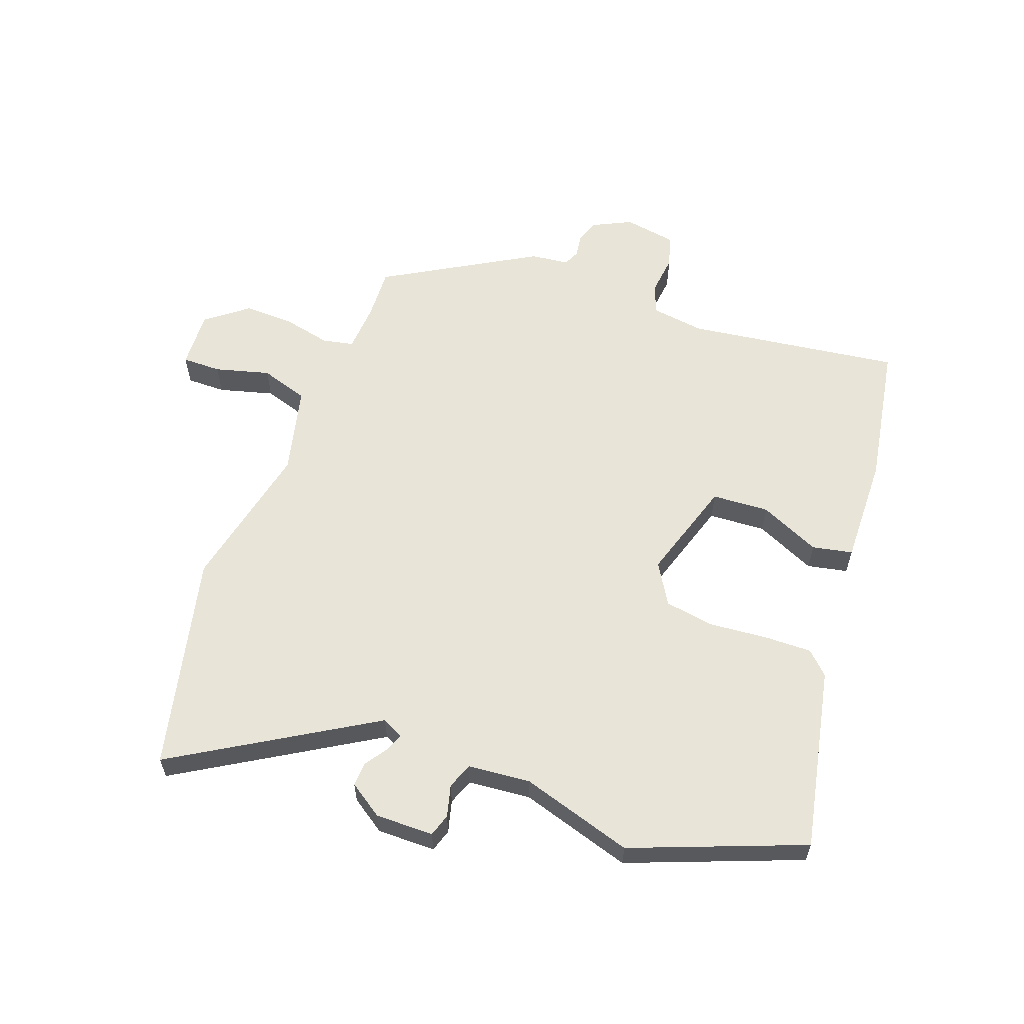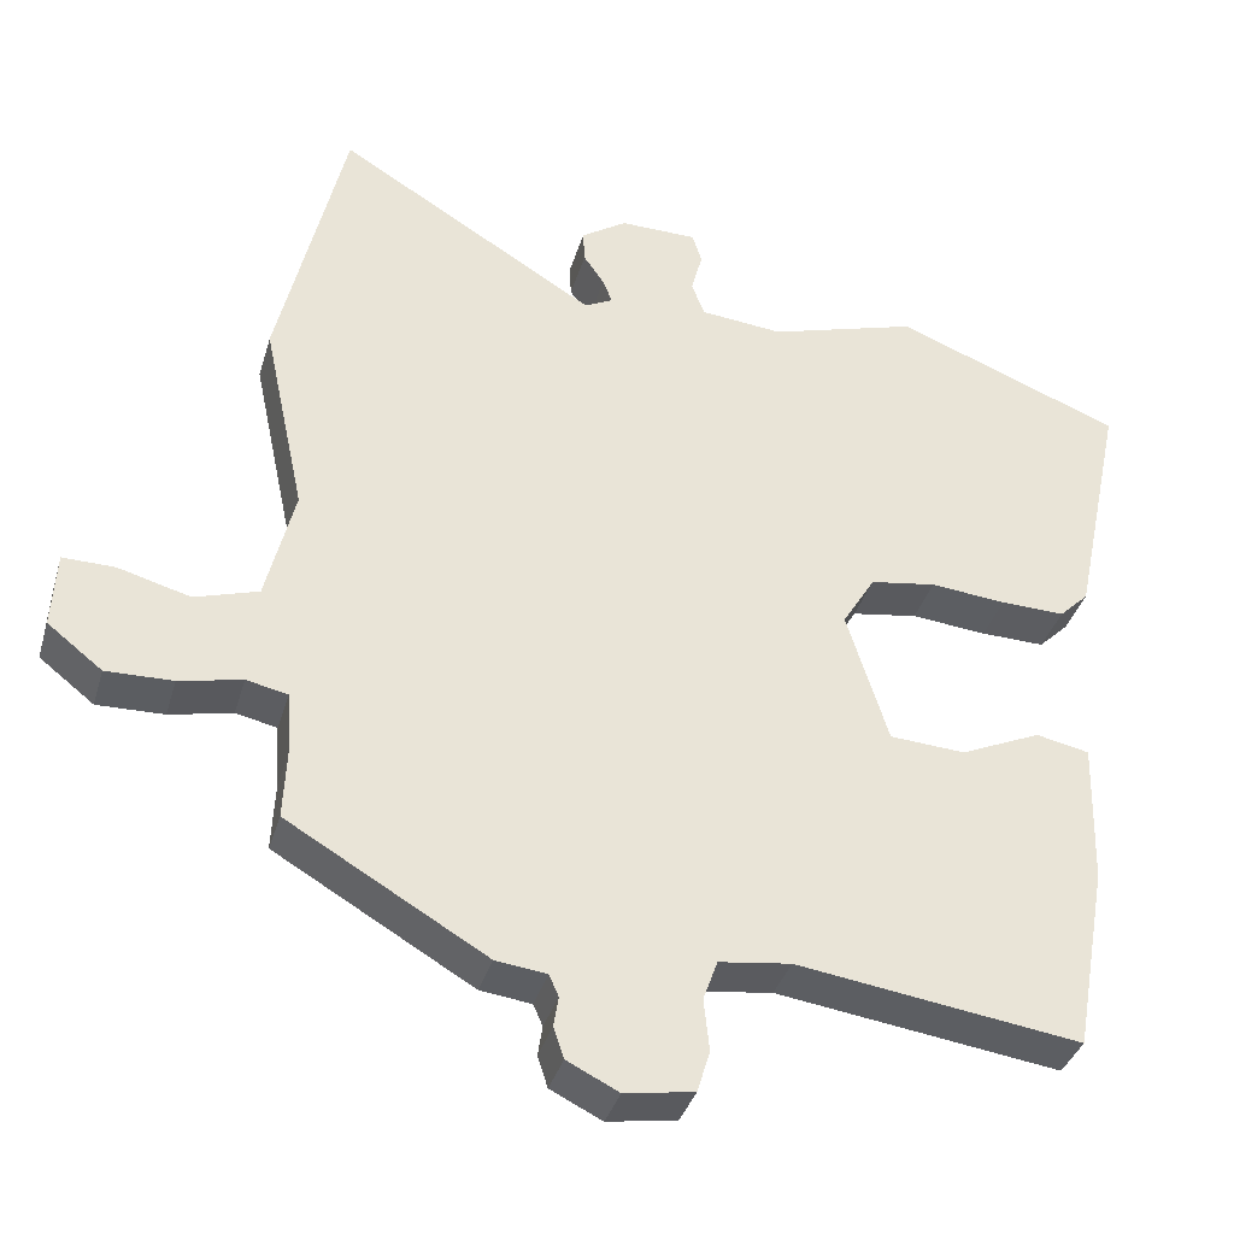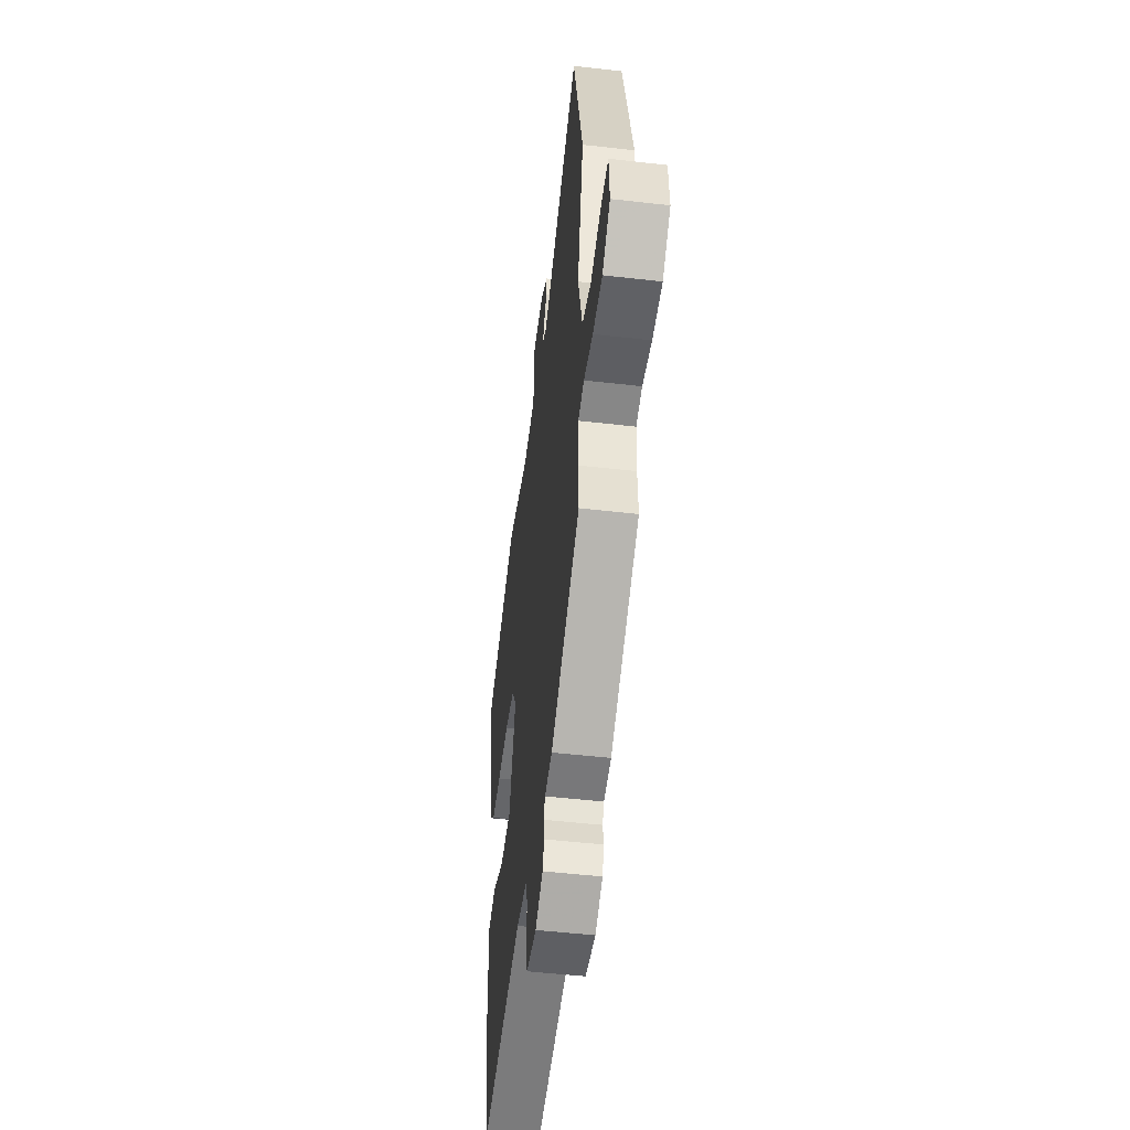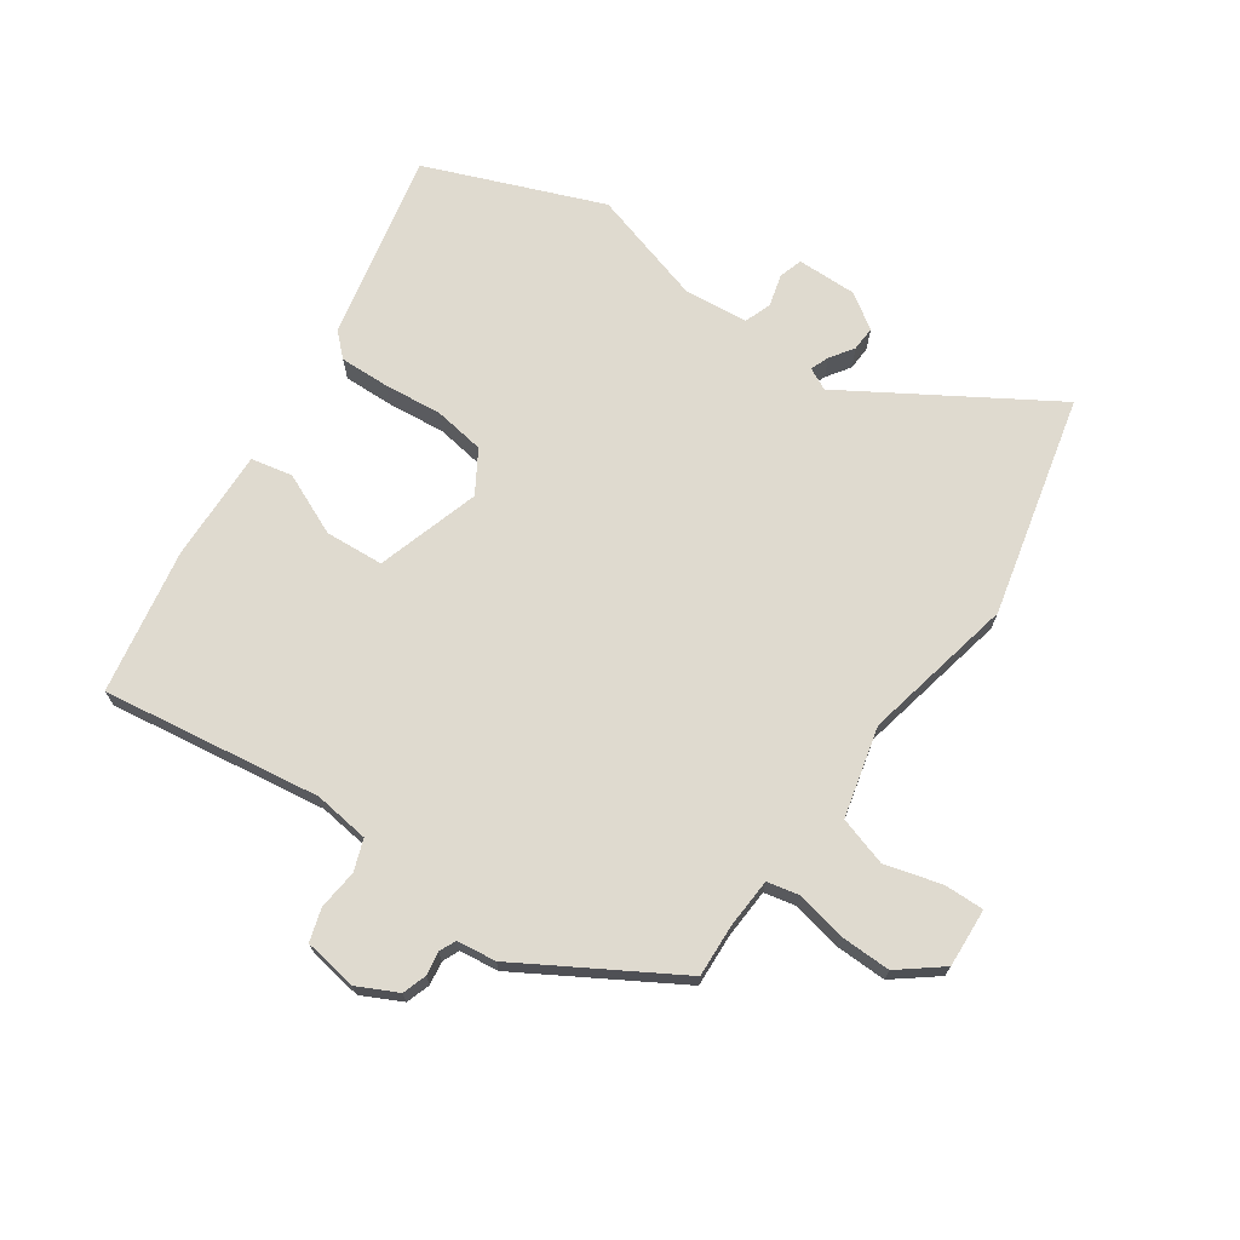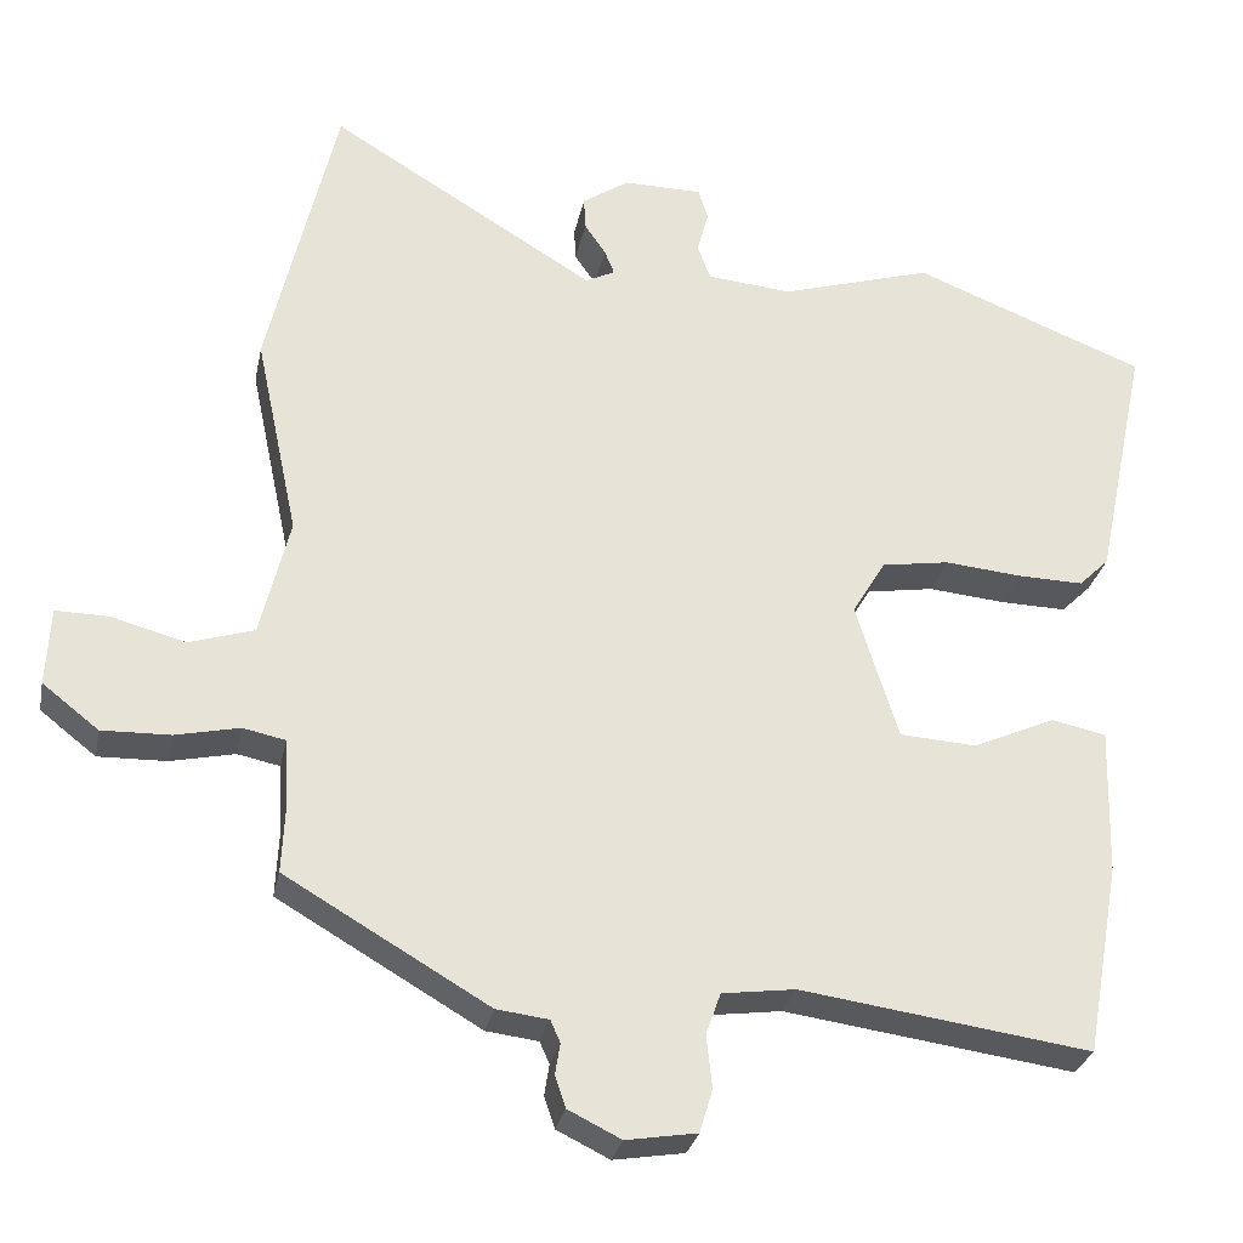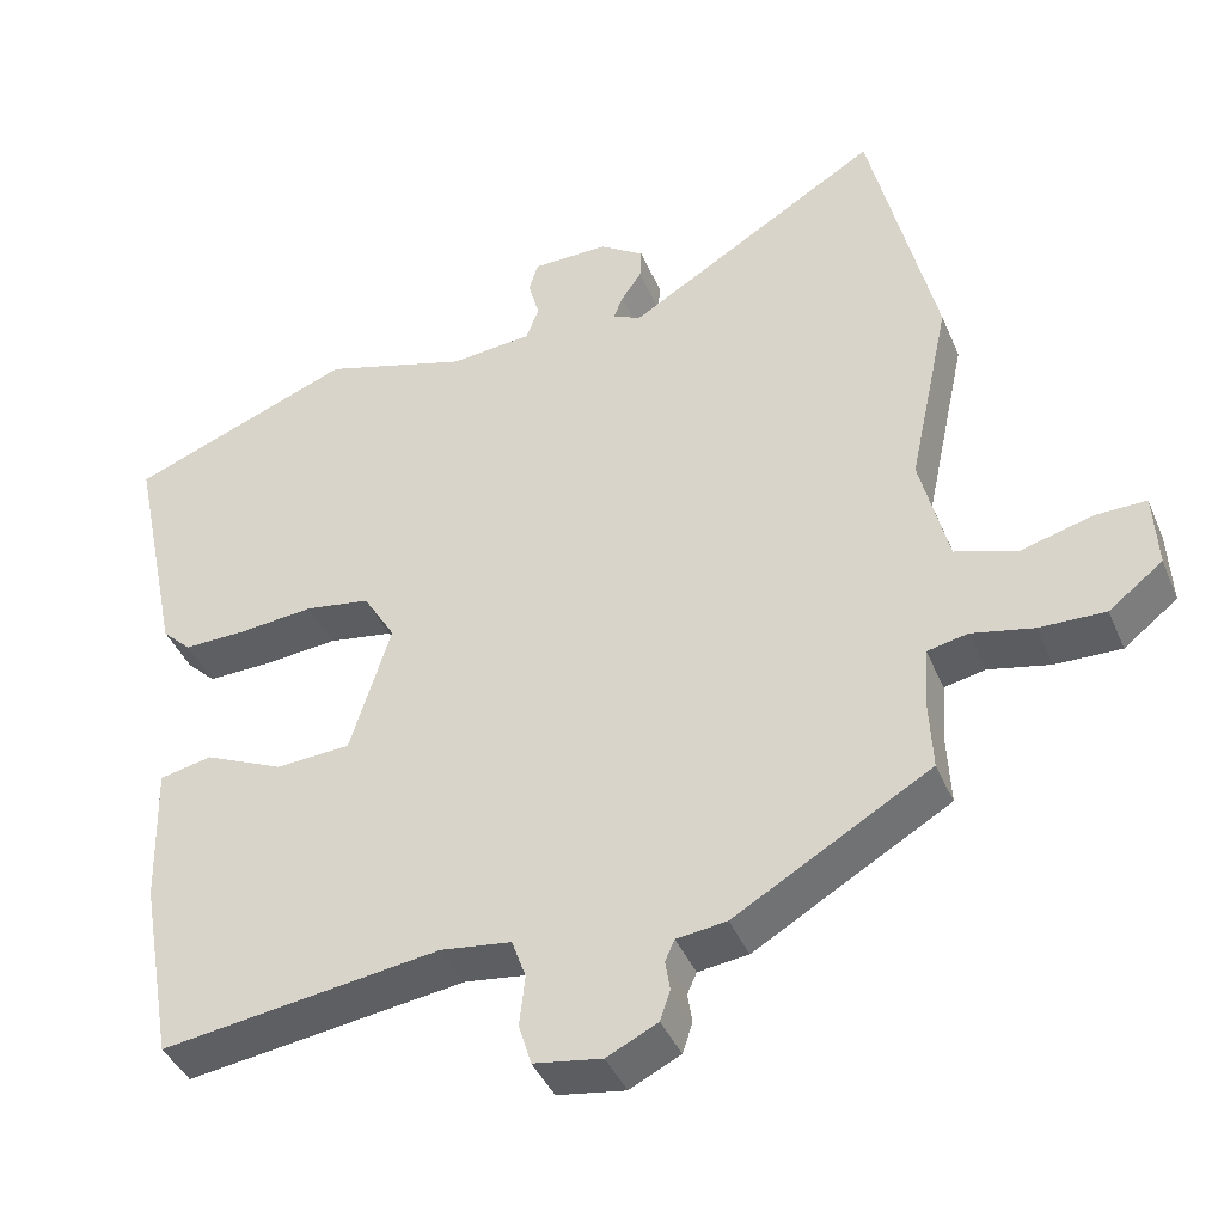
<metadata>
{"format":"obj","ext":"obj","renderer":"f3d","projection":"perspective","resolution":1024,"background":"white","views":[{"elev":60.0,"azim":20.4,"up":"+Y"},{"elev":-36.7,"azim":-15.8,"up":"+Z"},{"elev":-50.4,"azim":-97.2,"up":"+Z"},{"elev":70.7,"azim":-145.5,"up":"+Y"},{"elev":-28.6,"azim":-11.3,"up":"+Z"},{"elev":-41.1,"azim":-158.3,"up":"+Z"}]}
</metadata>
<code>
v 0.48 0.07 -0.515
v 0.124 0.07 -0.465
v 0.034 0.07 -0.477
v 0.016 0.07 -0.528
v 0.023 0.07 -0.593
v 0.007 0.07 -0.646
v -0.08 0.07 -0.66
v -0.145 0.07 -0.628
v -0.158 0.07 -0.589
v -0.152 0.07 -0.551
v -0.164 0.07 -0.524
v -0.228 0.07 -0.516
v -0.478 0.07 -0.37
v -0.474 0.07 -0.284
v -0.479 0.07 -0.203
v -0.531 0.07 -0.192
v -0.61 0.07 -0.209
v -0.694 0.07 -0.211
v -0.763 0.07 -0.157
v -0.758 0.07 -0.061
v -0.693 0.07 -0.062
v -0.602 0.07 -0.087
v -0.522 0.07 -0.062
v -0.486 0.07 0.085
v -0.539 0.07 0.333
v -0.455 0.07 0.692
v -0.128 0.07 0.493
v -0.092 0.07 0.511
v -0.104 0.07 0.541
v -0.13 0.07 0.579
v -0.132 0.07 0.619
v -0.075 0.07 0.657
v 0.022 0.07 0.656
v 0.034 0.07 0.618
v 0.02 0.07 0.565
v 0.036 0.07 0.522
v 0.14 0.07 0.512
v 0.327 0.07 0.568
v 0.613 0.07 0.456
v 0.549 0.07 0.151
v 0.512 0.07 0.115
v 0.431 0.07 0.117
v 0.336 0.07 0.126
v 0.253 0.07 0.113
v 0.212 0.07 0.045
v 0.264 0.07 -0.123
v 0.359 0.07 -0.129
v 0.46 0.07 -0.084
v 0.527 0.07 -0.098
v 0.522 0.07 -0.279
v 0.48 0 -0.515
v 0.124 0 -0.465
v 0.034 0 -0.477
v 0.016 0 -0.528
v 0.023 0 -0.593
v 0.007 0 -0.646
v -0.08 0 -0.66
v -0.145 0 -0.628
v -0.158 0 -0.589
v -0.152 0 -0.551
v -0.164 0 -0.524
v -0.228 0 -0.516
v -0.478 0 -0.37
v -0.474 0 -0.284
v -0.479 0 -0.203
v -0.531 0 -0.192
v -0.61 0 -0.209
v -0.694 0 -0.211
v -0.763 0 -0.157
v -0.758 0 -0.061
v -0.693 0 -0.062
v -0.602 0 -0.087
v -0.522 0 -0.062
v -0.486 0 0.085
v -0.539 0 0.333
v -0.455 0 0.692
v -0.128 0 0.493
v -0.092 0 0.511
v -0.104 0 0.541
v -0.13 0 0.579
v -0.132 0 0.619
v -0.075 0 0.657
v 0.022 0 0.656
v 0.034 0 0.618
v 0.02 0 0.565
v 0.036 0 0.522
v 0.14 0 0.512
v 0.327 0 0.568
v 0.613 0 0.456
v 0.549 0 0.151
v 0.512 0 0.115
v 0.431 0 0.117
v 0.336 0 0.126
v 0.253 0 0.113
v 0.212 0 0.045
v 0.264 0 -0.123
v 0.359 0 -0.129
v 0.46 0 -0.084
v 0.527 0 -0.098
v 0.522 0 -0.279
f 50 1 2
f 49 50 2
f 48 49 2
f 47 48 2
f 46 47 2 3
f 45 46 3
f 41 42 43
f 40 41 43
f 39 40 43
f 38 39 43
f 37 38 43
f 36 37 43 44
f 33 34 35
f 32 33 35
f 31 32 35
f 30 31 35
f 29 30 35
f 28 29 35 36
f 36 44 45
f 28 36 45
f 27 28 45
f 45 3 4
f 27 45 4
f 26 27 4
f 25 26 4
f 24 25 4
f 20 21 22
f 19 20 22
f 18 19 22
f 17 18 22
f 16 17 22
f 15 16 22 23
f 11 12 13 14
f 11 14 15
f 8 9 10
f 7 8 10
f 6 7 10
f 5 6 10
f 4 5 10
f 4 10 11
f 15 23 24
f 11 15 24
f 4 11 24
f 52 51 100
f 52 100 99
f 52 99 98
f 52 98 97
f 53 52 97 96
f 53 96 95
f 93 92 91
f 93 91 90
f 93 90 89
f 93 89 88
f 93 88 87
f 94 93 87 86
f 85 84 83
f 85 83 82
f 85 82 81
f 85 81 80
f 85 80 79
f 86 85 79 78
f 95 94 86
f 95 86 78
f 95 78 77
f 54 53 95
f 54 95 77
f 54 77 76
f 54 76 75
f 54 75 74
f 72 71 70
f 72 70 69
f 72 69 68
f 72 68 67
f 72 67 66
f 73 72 66 65
f 64 63 62 61
f 65 64 61
f 60 59 58
f 60 58 57
f 60 57 56
f 60 56 55
f 60 55 54
f 61 60 54
f 74 73 65
f 74 65 61
f 74 61 54
f 1 51 52 2
f 2 52 53 3
f 3 53 54 4
f 4 54 55 5
f 5 55 56 6
f 6 56 57 7
f 7 57 58 8
f 8 58 59 9
f 9 59 60 10
f 10 60 61 11
f 11 61 62 12
f 12 62 63 13
f 13 63 64 14
f 14 64 65 15
f 15 65 66 16
f 16 66 67 17
f 17 67 68 18
f 18 68 69 19
f 19 69 70 20
f 20 70 71 21
f 21 71 72 22
f 22 72 73 23
f 23 73 74 24
f 24 74 75 25
f 25 75 76 26
f 26 76 77 27
f 27 77 78 28
f 28 78 79 29
f 29 79 80 30
f 30 80 81 31
f 31 81 82 32
f 32 82 83 33
f 33 83 84 34
f 34 84 85 35
f 35 85 86 36
f 36 86 87 37
f 37 87 88 38
f 38 88 89 39
f 39 89 90 40
f 40 90 91 41
f 41 91 92 42
f 42 92 93 43
f 43 93 94 44
f 44 94 95 45
f 45 95 96 46
f 46 96 97 47
f 47 97 98 48
f 48 98 99 49
f 49 99 100 50
f 50 100 51 1

</code>
